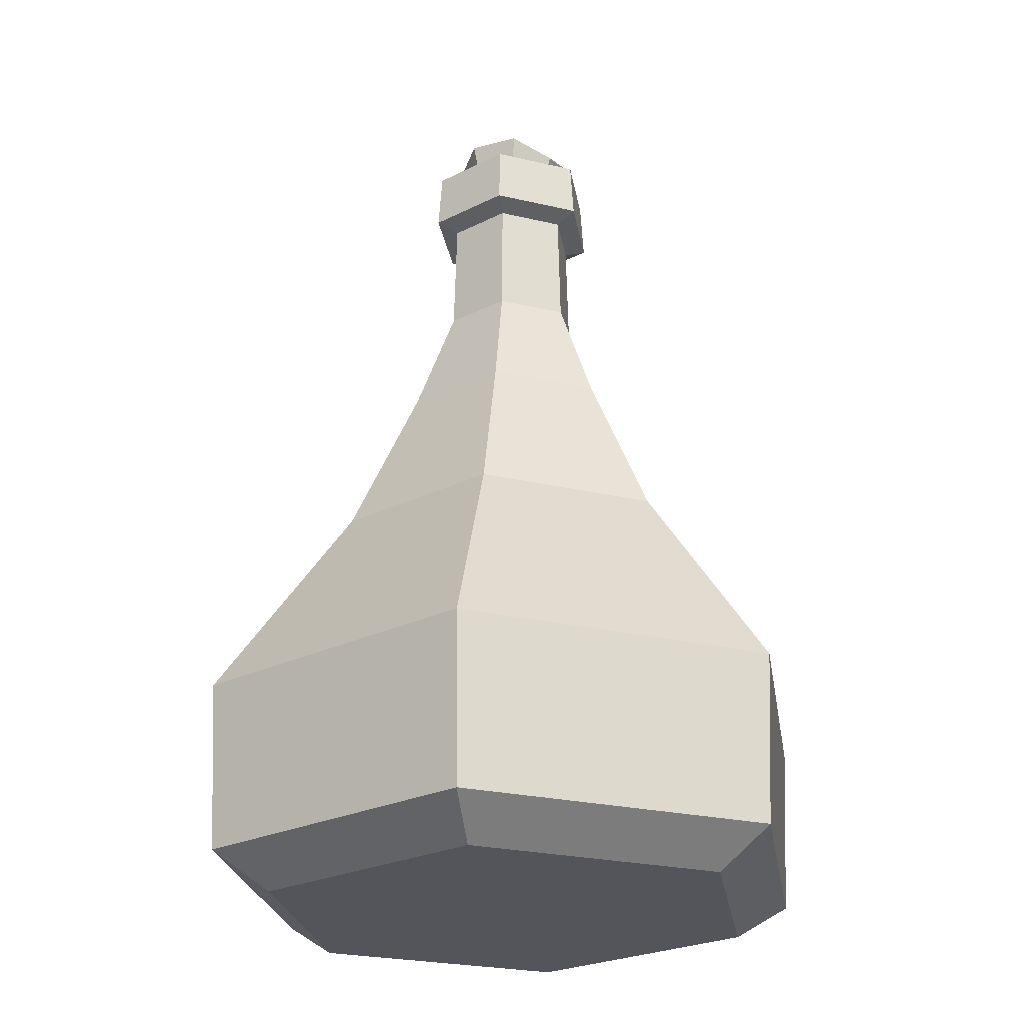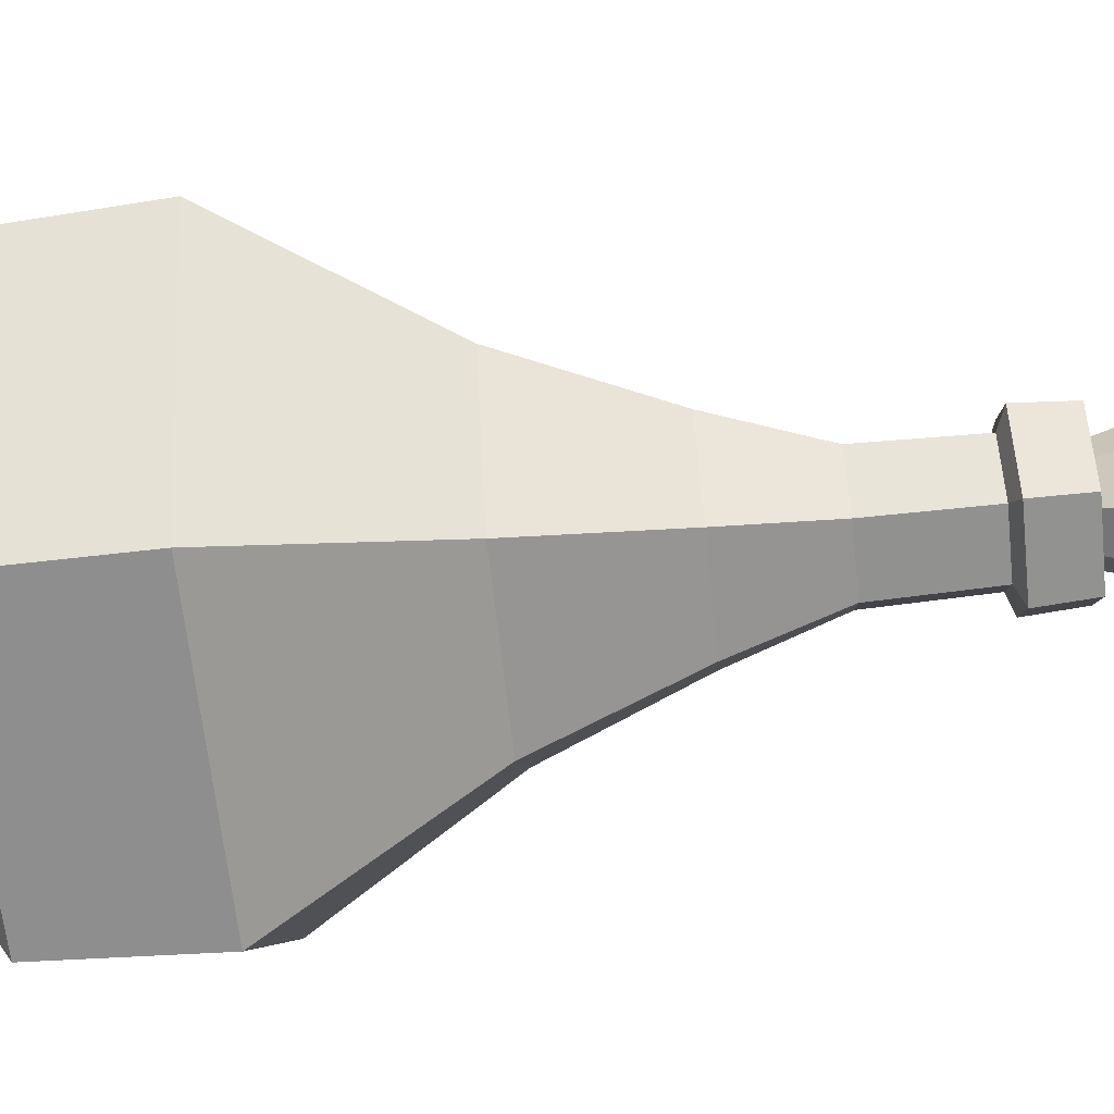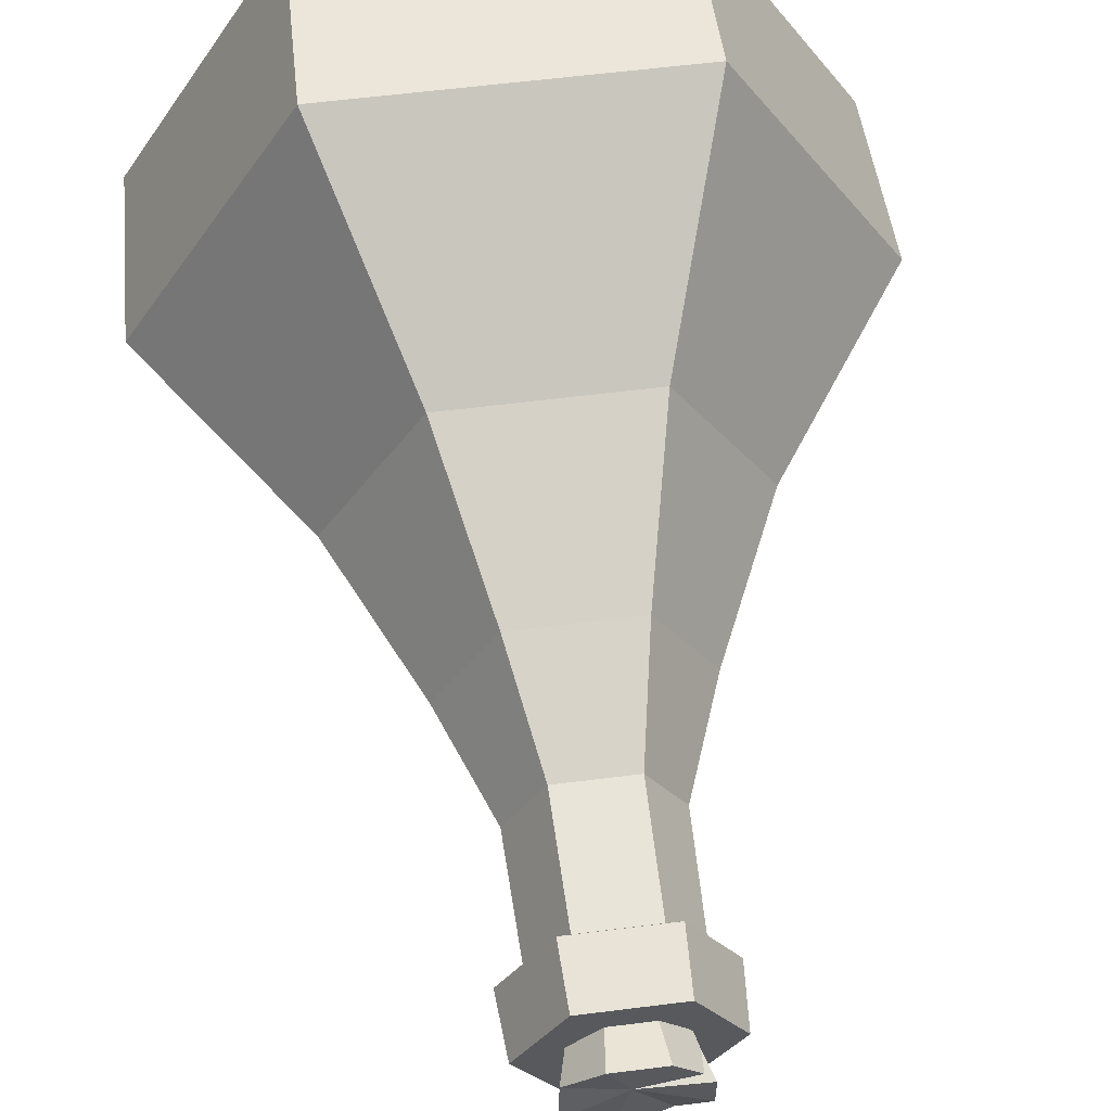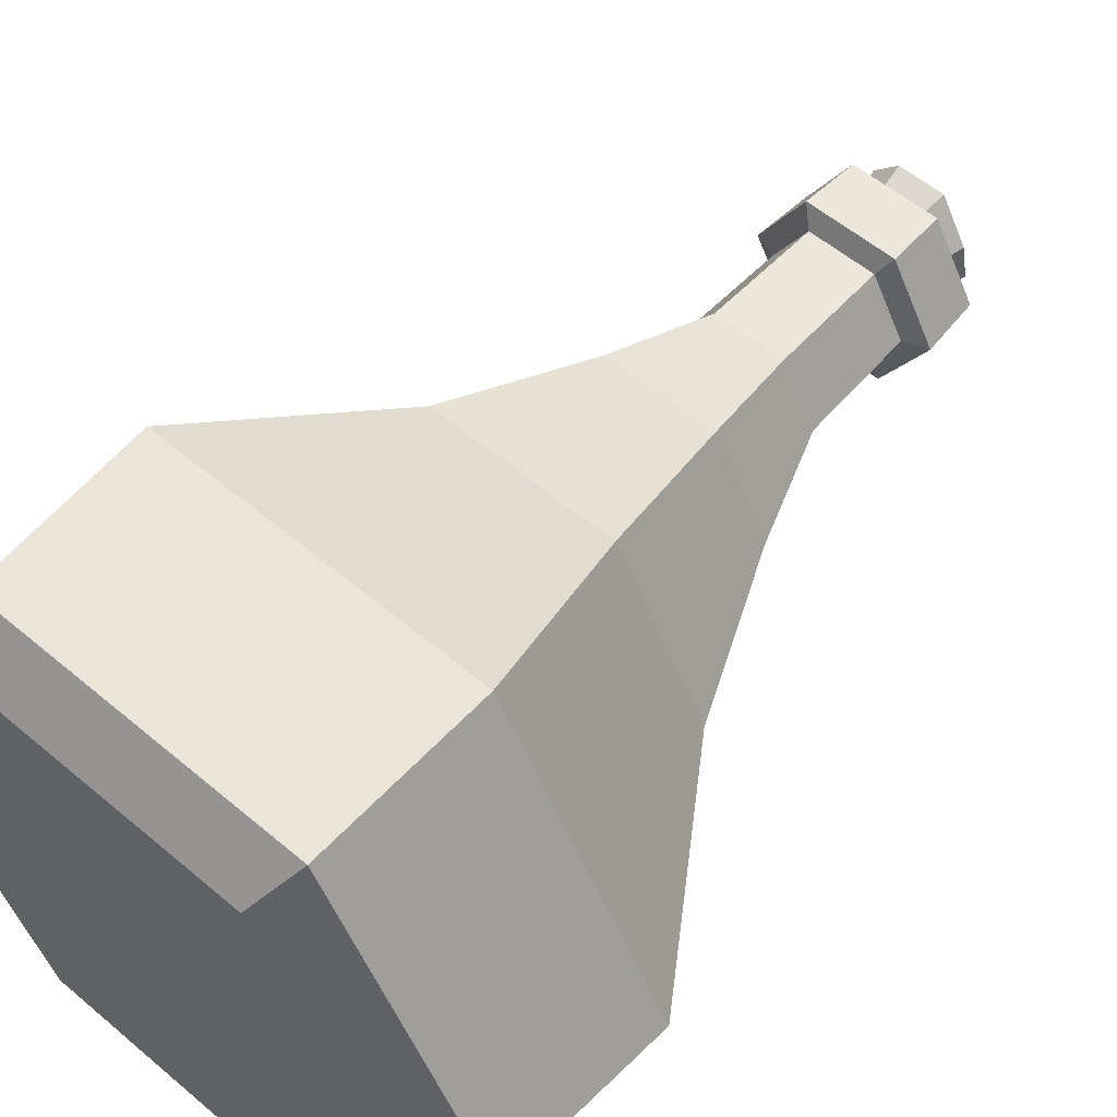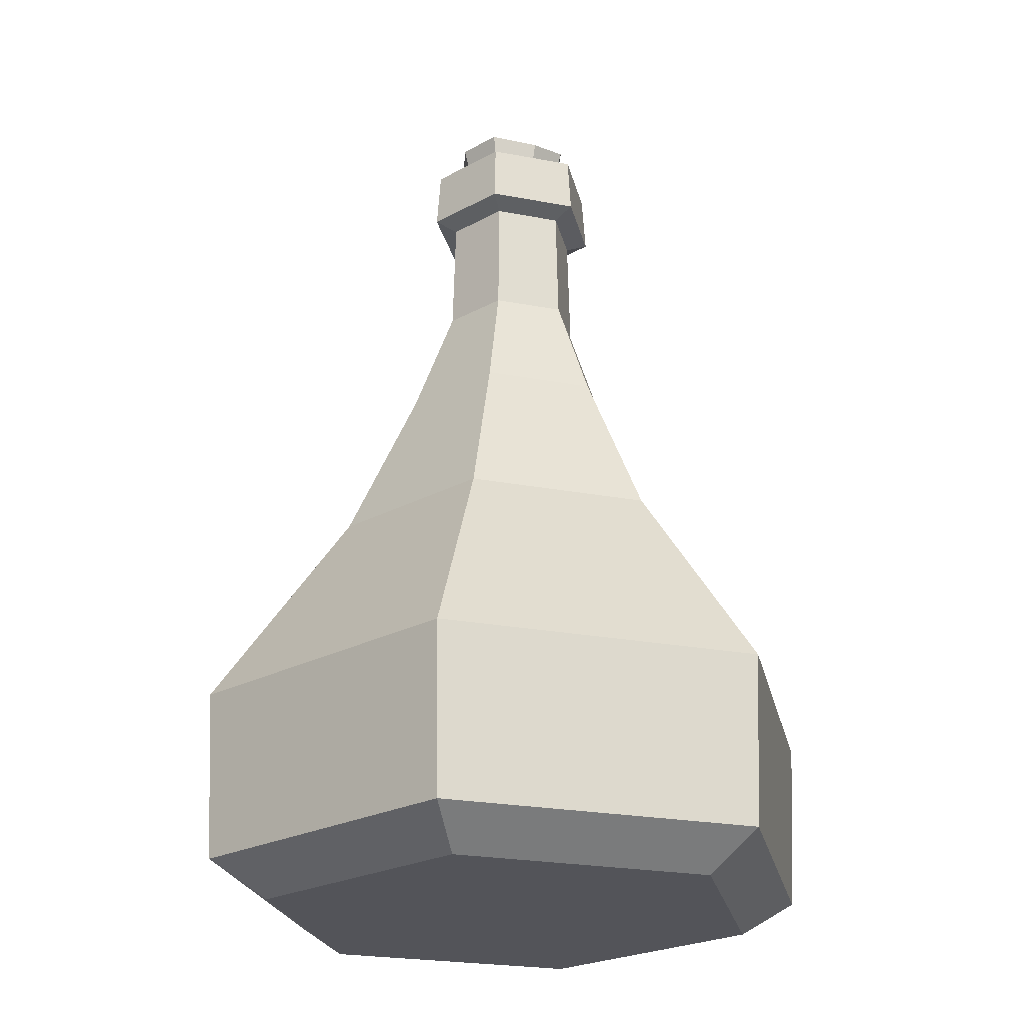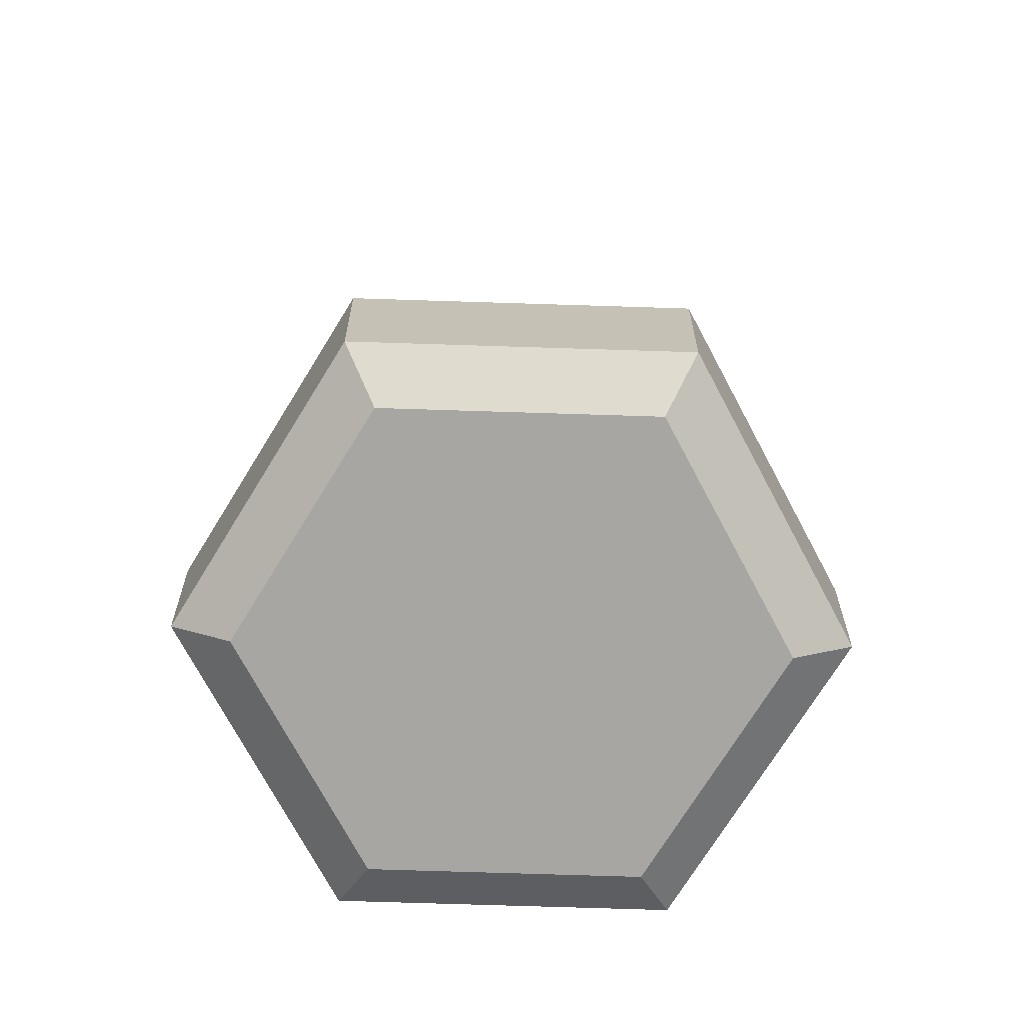
<metadata>
{"format":"obj","ext":"obj","renderer":"f3d","projection":"perspective","resolution":1024,"background":"white","views":[{"elev":-25.0,"azim":159.1,"up":"+Y"},{"elev":-65.6,"azim":96.2,"up":"+Z"},{"elev":59.3,"azim":172.6,"up":"+Z"},{"elev":56.1,"azim":41.5,"up":"+Z"},{"elev":-23.8,"azim":42.4,"up":"+Y"},{"elev":-74.0,"azim":-61.8,"up":"+Y"}]}
</metadata>
<code>
v 5.461 0 -9.459
v -5.461 0 -9.459
v -10.92 0 -1.2e-05
v -5.461 0 9.459
v 5.461 0 9.459
v 10.92 0 -1.2e-05
v 0 0 -1.2e-05
v -3.925 17.61 6.799
v 3.925 17.61 6.799
v 7.85 17.61 0
v 3.925 17.61 -6.799
v -3.925 17.61 -6.799
v -7.85 17.61 0
v -6.723 1.55 11.64
v 6.723 1.55 11.64
v 13.45 1.55 -1.2e-05
v 6.723 1.55 -11.64
v -6.723 1.55 -11.64
v -13.45 1.55 -1.2e-05
v -1.455 34.22 -2.52
v 1.455 34.22 -2.52
v 2.91 34.22 1e-06
v 1.455 34.22 2.52
v -1.455 34.22 2.52
v -2.91 34.22 1e-06
v 1.521 29.16 -2.634
v 2.402 24.4 -4.16
v -1.521 29.16 -2.634
v -2.402 24.4 -4.16
v -3.041 29.16 1e-06
v -4.804 24.4 0
v -1.521 29.16 2.634
v -2.402 24.4 4.16
v 1.521 29.16 2.634
v 2.402 24.4 4.16
v 3.041 29.16 1e-06
v 4.804 24.4 0
v 13.82 8.822 -1.3e-05
v 6.909 8.822 -11.97
v -6.909 8.822 -11.97
v -13.82 8.822 -1.3e-05
v -6.909 8.822 11.97
v 6.909 8.822 11.97
v -1.957 34.6 -3.39
v 1.957 34.6 -3.39
v -3.914 34.6 1e-06
v -1.957 34.6 3.39
v 1.957 34.6 3.39
v 3.914 34.6 1e-06
v -1.869 37.12 -3.237
v 1.869 37.12 -3.237
v -3.737 37.12 1e-06
v -1.869 37.12 3.237
v 1.869 37.12 3.237
v 3.738 37.12 1e-06
v 1.7e-05 37.12 2e-06
v 0.6044 34.95 -1.459
v 1.459 34.95 -0.6044
v 1.459 34.95 0.6044
v 0.6044 34.95 1.459
v -0.6044 34.95 1.459
v -1.459 34.95 0.6044
v -1.459 34.95 -0.6044
v -0.6044 34.95 -1.459
v 0.8552 38.77 -2.5
v 2.423 38.75 -1.004
v 2.352 38.42 0.8737
v 1.004 38.75 2.423
v -1.004 38.75 2.423
v 0.1903 38.75 0.8569
v -2.423 38.75 -1.004
v -1.255 38.36 -2.091
v -2.065 37.72 0.8427
v -1.998 38.75 1.43
v -2.423 38.75 0.622
f 2 1 7
f 3 2 7
f 4 3 7
f 5 4 7
f 6 5 7
f 1 6 7
f 39 40 12 11
f 4 5 15 14
f 5 6 16 15
f 6 1 17 16
f 1 2 18 17
f 2 3 19 18
f 3 4 14 19
f 42 43 9 8
f 43 38 10 9
f 10 38 39 11
f 40 41 13 12
f 13 41 42 8
f 26 27 29 28
f 27 26 36 37
f 28 29 31 30
f 30 31 33 32
f 32 33 35 34
f 34 35 37 36
f 28 20 21 26
f 25 20 28 30
f 24 25 30 32
f 23 24 32 34
f 22 23 34 36
f 21 22 36 26
f 8 9 35 33
f 9 10 37 35
f 10 11 27 37
f 11 12 29 27
f 12 13 31 29
f 13 8 33 31
f 39 38 16 17
f 17 18 40 39
f 19 41 40 18
f 42 41 19 14
f 14 15 43 42
f 16 38 43 15
f 21 20 44 45
f 20 25 46 44
f 25 24 47 46
f 24 23 48 47
f 23 22 49 48
f 22 21 45 49
f 45 44 50 51
f 44 46 52 50
f 46 47 53 52
f 47 48 54 53
f 48 49 55 54
f 49 45 51 55
f 51 50 56
f 50 52 56
f 52 53 56
f 53 54 56
f 54 55 56
f 55 51 56
f 58 57 65 66
f 59 58 66 67
f 60 59 67 68
f 61 60 68 69
f 73 74 70
f 75 73 70
f 64 63 71 72
f 57 64 72 65
f 62 61 69 74 73
f 70 65 72
f 63 62 73 75 71
f 69 68 70 74
f 70 67 66
f 70 72 71
f 70 68 67
f 70 71 75
f 70 66 65
f 58 59 57
f 59 60 57
f 60 61 57
f 61 62 57
f 62 63 57
f 63 64 57

</code>
